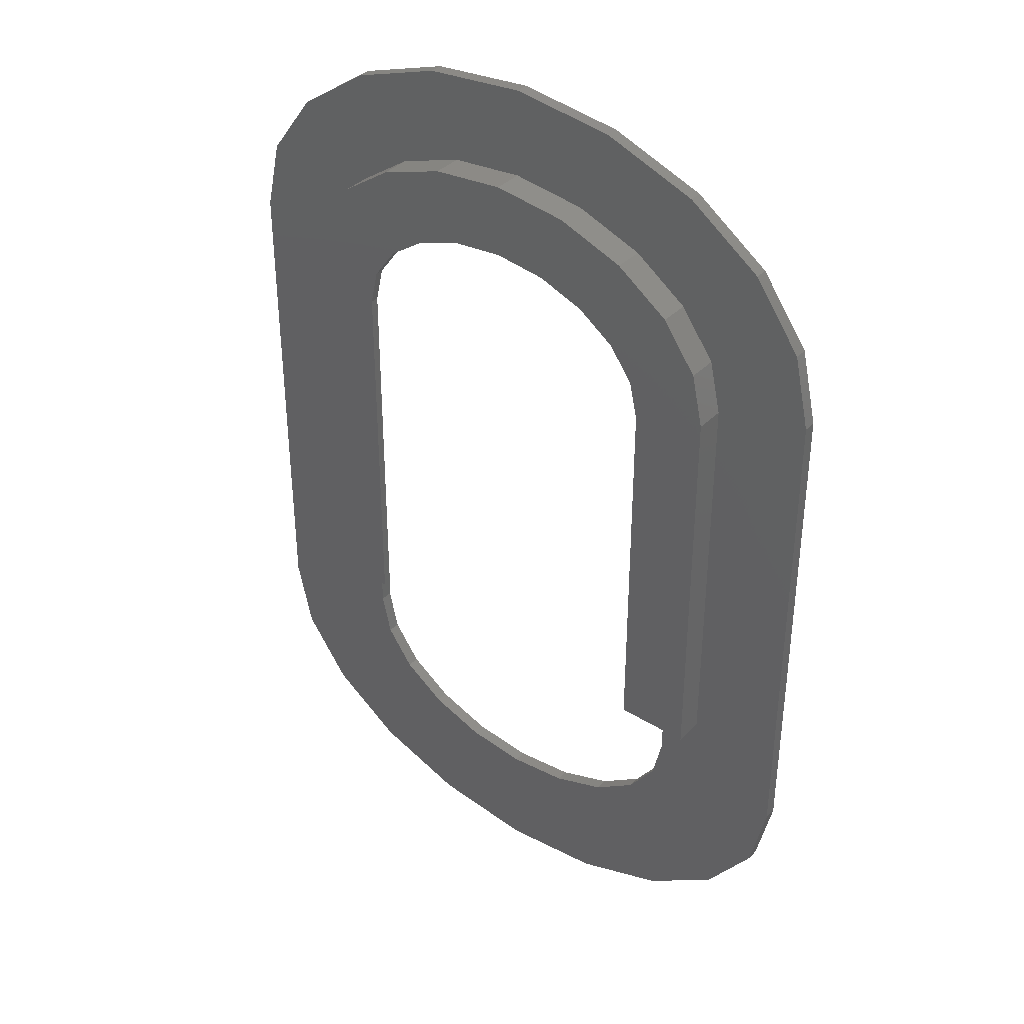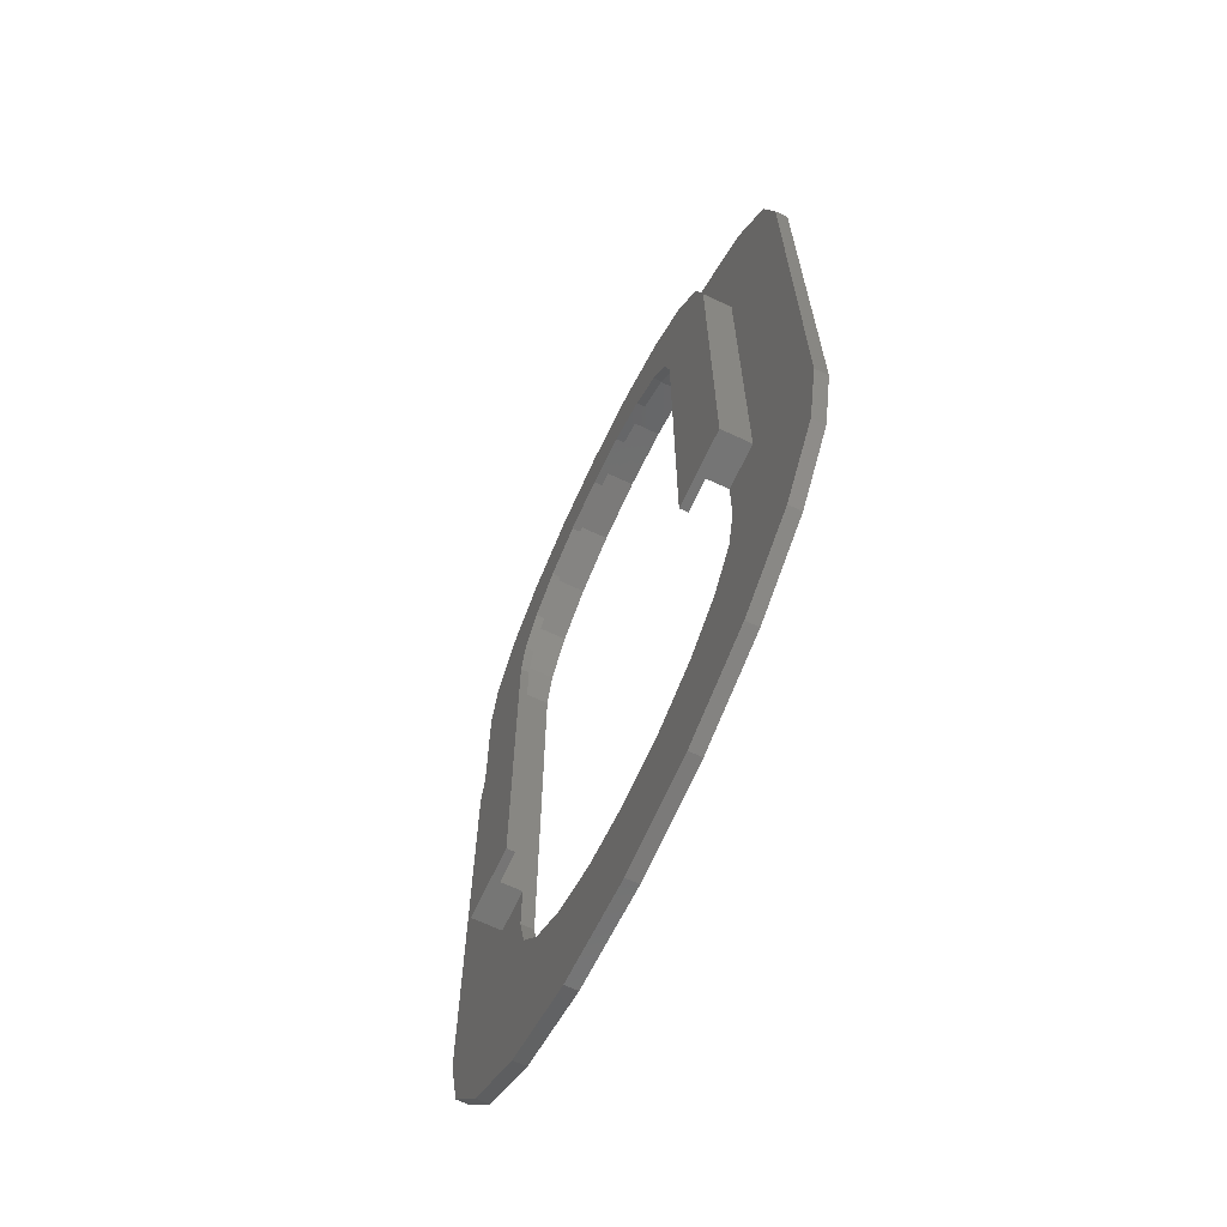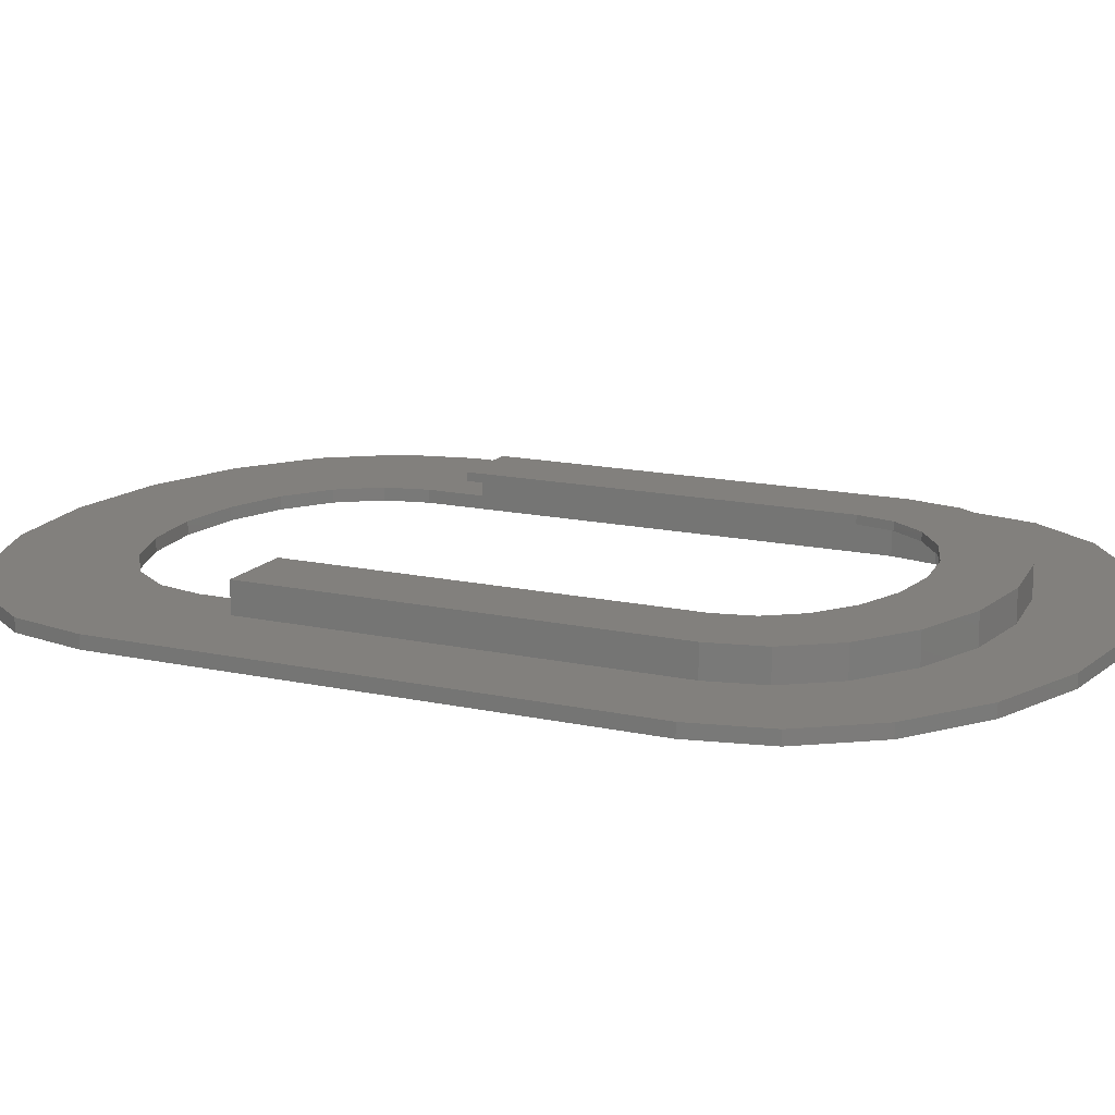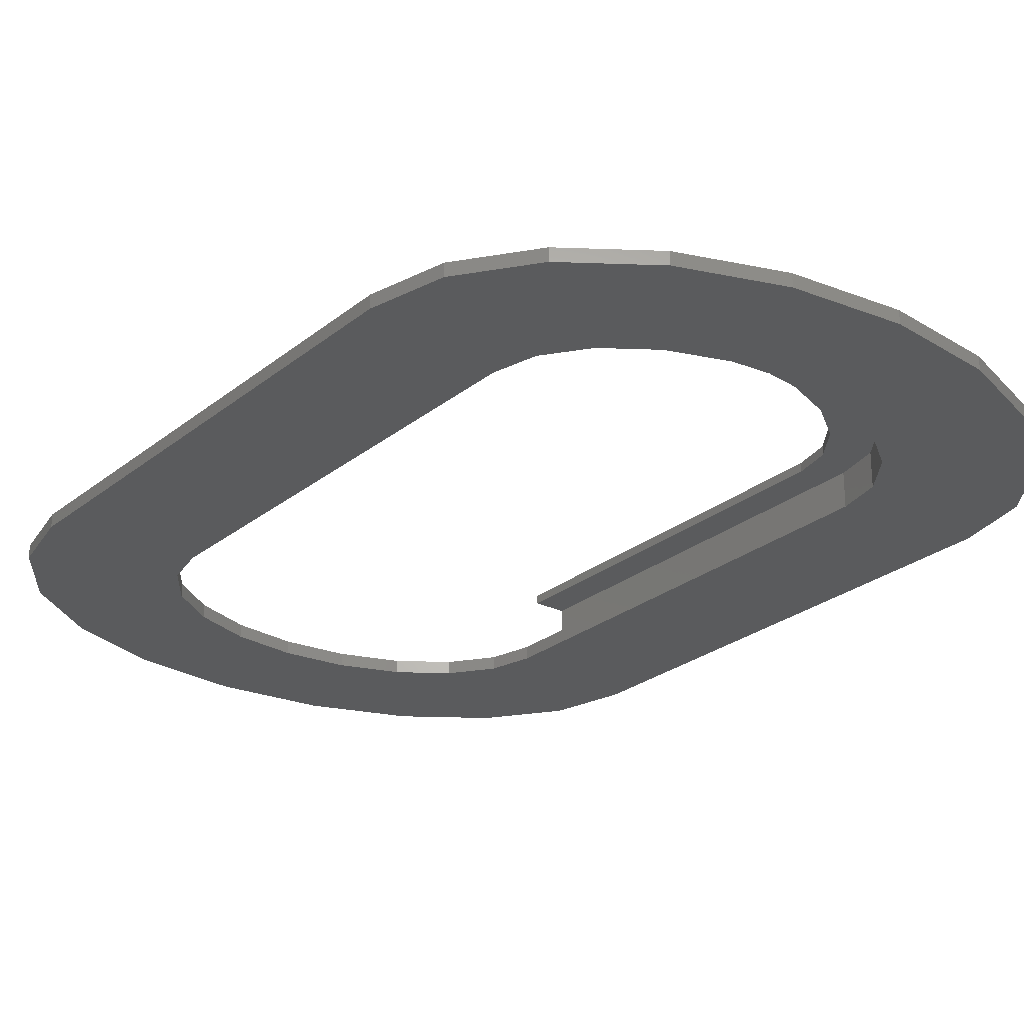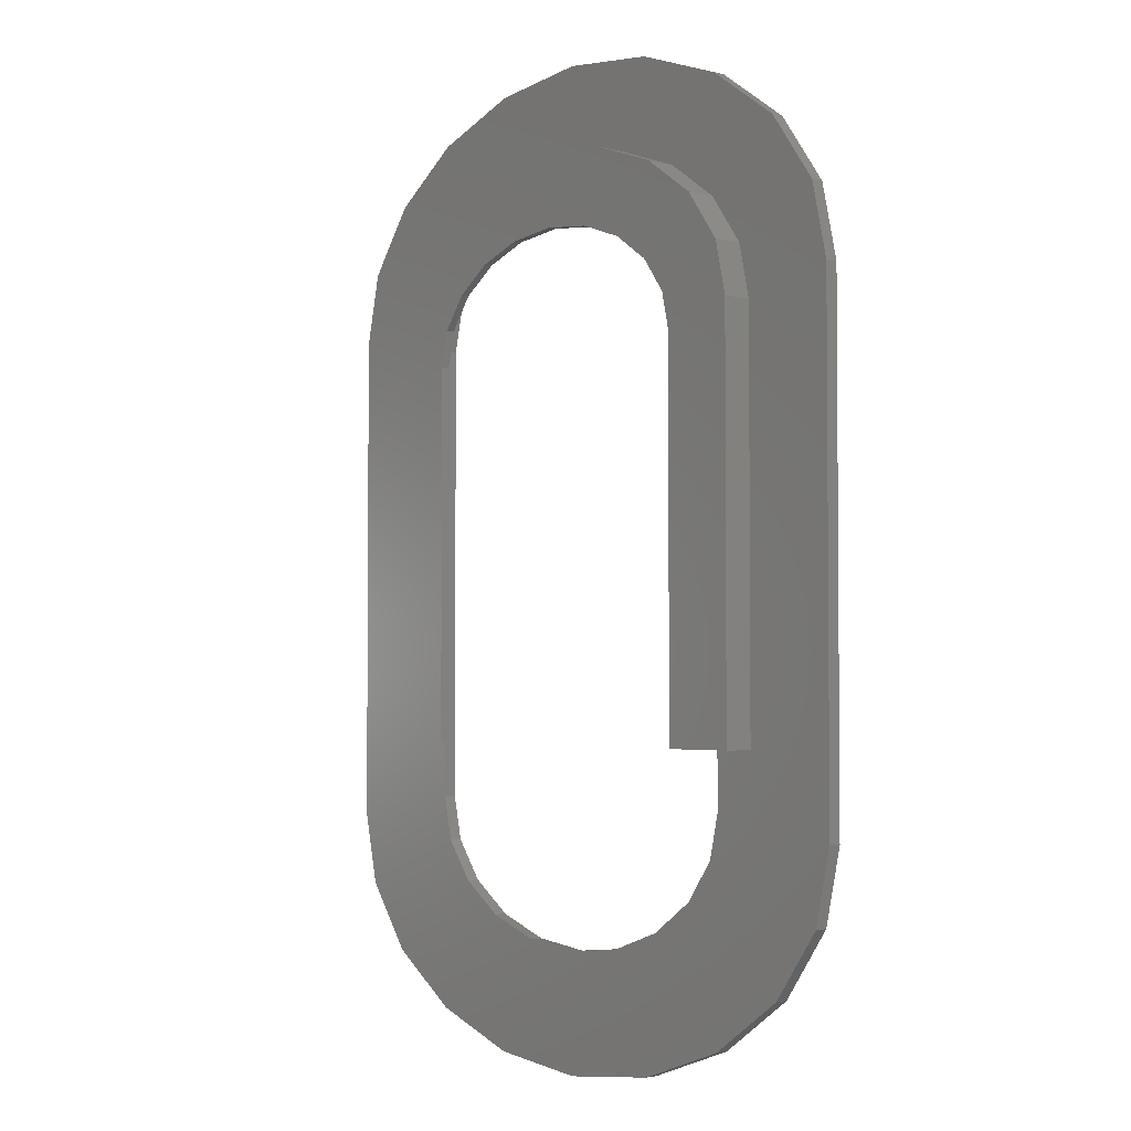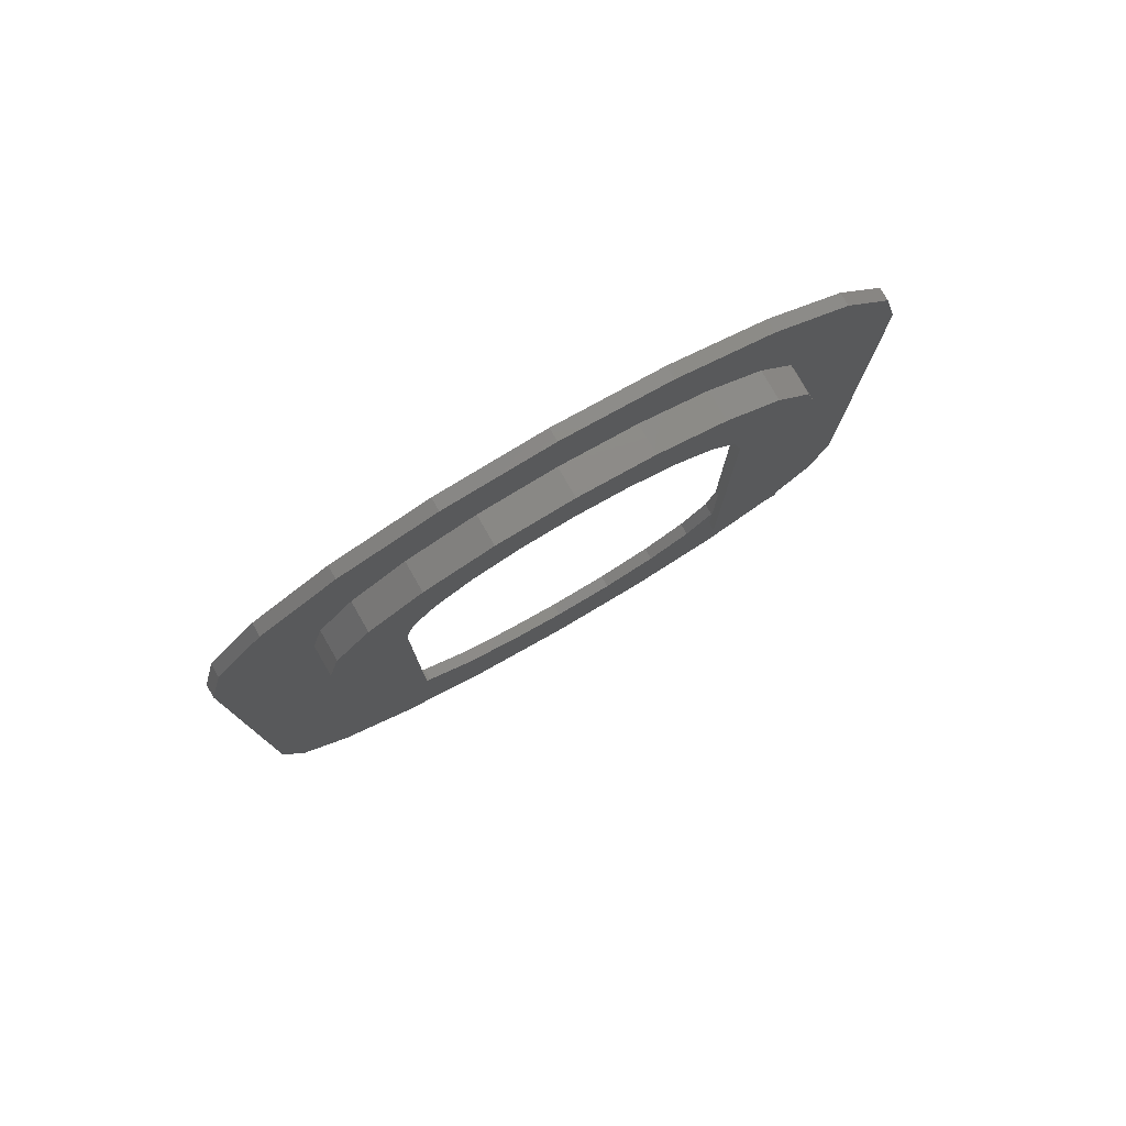
<metadata>
{"format":"stl","ext":"stl","renderer":"f3d","projection":"perspective","resolution":1024,"background":"white","views":[{"elev":37.5,"azim":38.5,"up":"+Y"},{"elev":-67.7,"azim":64.9,"up":"+Y"},{"elev":15.0,"azim":115.3,"up":"+Z"},{"elev":-25.6,"azim":141.7,"up":"+Z"},{"elev":-2.9,"azim":49.7,"up":"+Y"},{"elev":79.9,"azim":-29.9,"up":"+Y"}]}
</metadata>
<code>
# stl→obj: 144 verts, 288 faces
v -24.72 -112.8 0
v 0 -115.5 3
v -24.72 -112.8 3
v 0 -115.5 0
v 76.08 76.81 3
v 64.72 92.42 0
v 64.72 92.42 3
v 76.08 76.81 0
v -80 59.5 0
v -76.08 76.81 3
v -76.08 76.81 0
v -80 59.5 3
v 80 59.5 3
v 80 59.5 0
v -80 -59.5 0
v -80 -59.5 3
v -64.72 -92.42 0
v -47.02 -104.8 3
v -64.72 -92.42 3
v -47.02 -104.8 0
v -24.72 112.8 0
v -47.02 104.8 3
v -24.72 112.8 3
v -47.02 104.8 0
v 24.72 -112.8 0
v 47.02 -104.8 3
v 24.72 -112.8 3
v 47.02 -104.8 0
v 24.72 112.8 0
v 0 115.5 3
v 24.72 112.8 3
v 0 115.5 0
v 47.02 104.8 0
v 47.02 104.8 3
v 64.72 -92.42 3
v 64.72 -92.42 0
v 80 -59.5 3
v 80 -59.5 0
v 45.18 -64.52 0
v 76.08 -76.81 0
v 47.5 -54.25 0
v 47.5 54.25 0
v 45.18 64.52 0
v 38.43 -73.79 0
v 27.92 -81.15 0
v 14.68 -85.87 0
v 0 -87.5 0
v -14.68 -85.87 0
v -27.92 -81.15 0
v -38.43 -73.79 0
v -45.18 -64.52 0
v -76.08 -76.81 0
v 38.43 73.79 0
v 27.92 81.15 0
v 14.68 85.87 0
v 0 87.5 0
v -14.68 85.87 0
v -27.92 81.15 0
v -38.43 73.79 0
v -64.72 92.42 0
v -45.18 64.52 0
v -47.5 54.25 0
v -47.5 -54.25 0
v 76.08 -76.81 3
v -76.08 -76.81 3
v -64.72 92.42 3
v -47.5 -40.83 3
v -57.5 -40.83 3
v -47.5 -54.25 3
v 54.69 66.69 3
v 57.5 -40.83 3
v 57.5 54.25 3
v 47.5 -54.25 3
v 46.52 77.91 3
v 33.8 86.81 3
v 17.77 92.53 3
v 0 94.5 3
v -17.77 92.53 3
v -33.8 86.81 3
v -46.52 77.91 3
v -54.69 66.69 3
v 45.18 -64.52 3
v 47.5 -40.83 3
v 38.43 -73.79 3
v 27.92 -81.15 3
v 14.68 -85.87 3
v 0 -87.5 3
v -14.68 -85.87 3
v -27.92 -81.15 3
v -38.43 -73.79 3
v -45.18 -64.52 3
v -57.5 54.25 3
v 38.43 73.79 8
v 27.92 81.15 8
v -47.5 54.25 8
v -45.18 64.52 8
v -47.5 -40.83 8
v -38.43 73.79 8
v 14.68 85.87 8
v 0 87.5 8
v -14.68 85.87 8
v -27.92 81.15 8
v 47.5 54.25 8
v 47.5 -40.83 8
v 45.18 64.52 8
v 33.8 86.81 10
v 46.52 77.91 10
v 57.5 -40.83 10
v 57.5 54.25 10
v 0 94.5 10
v 17.77 92.53 10
v -46.52 77.91 10
v -33.8 86.81 10
v 54.69 66.69 10
v -17.77 92.53 10
v -54.69 66.69 10
v -57.5 54.25 10
v -57.5 -40.83 10
v 38.04 57.65 10
v 40 49 10
v 32.36 65.46 10
v 23.51 71.65 10
v 12.36 75.63 10
v 0 77 10
v -12.36 75.63 10
v -23.51 71.65 10
v -32.36 65.46 10
v -38.04 57.65 10
v -40 49 10
v -40 -40.83 10
v 40 -40.83 10
v -40 -40.83 8
v 40 -40.83 8
v -40 49 8
v 40 49 8
v 38.04 57.65 8
v 32.36 65.46 8
v 23.51 71.65 8
v 12.36 75.63 8
v 0 77 8
v -12.36 75.63 8
v -23.51 71.65 8
v -32.36 65.46 8
v -38.04 57.65 8
f 1 2 3
f 2 1 4
f 5 6 7
f 6 5 8
f 9 10 11
f 10 9 12
f 13 8 5
f 8 13 14
f 15 12 9
f 12 15 16
f 17 18 19
f 18 17 20
f 21 22 23
f 22 21 24
f 25 26 27
f 26 25 28
f 29 30 31
f 30 29 32
f 33 31 34
f 31 33 29
f 28 35 26
f 35 28 36
f 37 14 13
f 14 37 38
f 32 23 30
f 23 32 21
f 4 27 2
f 27 4 25
f 39 38 40
f 38 41 14
f 39 40 36
f 42 14 41
f 43 14 42
f 44 36 28
f 38 39 41
f 36 44 39
f 28 45 44
f 25 45 28
f 25 46 45
f 4 46 25
f 4 47 46
f 4 48 47
f 1 48 4
f 1 49 48
f 20 49 1
f 49 20 50
f 17 50 20
f 50 17 51
f 15 51 52
f 52 51 17
f 14 43 8
f 8 43 6
f 53 6 43
f 6 53 33
f 54 33 53
f 54 29 33
f 55 29 54
f 32 55 56
f 55 32 29
f 57 32 56
f 57 21 32
f 58 21 57
f 24 58 59
f 60 59 61
f 58 24 21
f 9 61 62
f 63 15 62
f 9 62 15
f 51 15 63
f 61 9 11
f 59 60 24
f 61 11 60
f 6 34 7
f 34 6 33
f 35 40 64
f 40 35 36
f 64 38 37
f 38 64 40
f 52 16 15
f 16 52 65
f 17 65 52
f 65 17 19
f 24 66 22
f 66 24 60
f 11 66 60
f 66 11 10
f 20 3 18
f 3 20 1
f 67 68 69
f 70 13 5
f 71 13 72
f 70 5 7
f 13 71 37
f 73 37 71
f 13 70 72
f 74 7 34
f 7 74 70
f 34 75 74
f 31 75 34
f 31 76 75
f 30 76 31
f 30 77 76
f 30 78 77
f 23 78 30
f 23 79 78
f 22 79 23
f 79 22 80
f 66 80 22
f 80 66 81
f 12 81 10
f 10 81 66
f 82 37 73
f 73 71 83
f 37 82 64
f 64 82 35
f 84 35 82
f 35 84 26
f 85 26 84
f 85 27 26
f 86 27 85
f 2 86 87
f 86 2 27
f 88 2 87
f 88 3 2
f 89 3 88
f 18 89 90
f 19 90 91
f 89 18 3
f 16 91 69
f 16 69 68
f 90 19 18
f 92 12 68
f 81 12 92
f 16 68 12
f 91 16 65
f 91 65 19
f 54 93 94
f 93 54 53
f 49 90 89
f 90 49 50
f 90 51 91
f 51 90 50
f 91 63 69
f 63 91 51
f 95 61 96
f 61 95 62
f 44 82 39
f 82 44 84
f 44 85 84
f 85 44 45
f 67 95 97
f 95 67 62
f 63 67 69
f 67 63 62
f 96 59 98
f 59 96 61
f 45 86 85
f 86 45 46
f 39 73 41
f 73 39 82
f 56 99 100
f 99 56 55
f 57 100 101
f 100 57 56
f 59 102 98
f 102 59 58
f 42 83 103
f 41 83 42
f 83 41 73
f 103 83 104
f 46 87 86
f 87 46 47
f 42 105 43
f 105 42 103
f 43 93 53
f 93 43 105
f 55 94 99
f 94 55 54
f 58 101 102
f 101 58 57
f 47 88 87
f 88 47 48
f 48 89 88
f 89 48 49
f 74 106 107
f 106 74 75
f 108 72 109
f 72 108 71
f 76 110 111
f 110 76 77
f 79 112 113
f 112 79 80
f 109 70 114
f 70 109 72
f 77 115 110
f 115 77 78
f 78 113 115
f 113 78 79
f 92 116 81
f 116 92 117
f 68 117 92
f 117 68 118
f 81 112 80
f 112 81 116
f 75 111 106
f 111 75 76
f 114 74 107
f 74 114 70
f 109 119 120
f 121 107 106
f 107 121 119
f 106 122 121
f 111 122 106
f 111 123 122
f 110 123 111
f 110 124 123
f 110 125 124
f 115 125 110
f 115 126 125
f 113 126 115
f 126 113 127
f 112 127 113
f 127 112 128
f 116 128 112
f 117 128 116
f 128 117 129
f 118 129 117
f 129 118 130
f 119 109 114
f 119 114 107
f 109 120 108
f 108 120 131
f 118 97 130
f 68 97 118
f 97 68 67
f 130 97 132
f 104 131 133
f 131 104 108
f 71 104 83
f 104 71 108
f 97 134 132
f 134 97 95
f 134 95 96
f 135 103 104
f 135 104 133
f 136 103 135
f 103 136 105
f 137 105 136
f 105 137 93
f 138 93 137
f 93 138 94
f 139 94 138
f 94 139 99
f 140 99 139
f 140 100 99
f 141 100 140
f 141 101 100
f 102 141 142
f 141 102 101
f 98 142 143
f 96 143 144
f 142 98 102
f 96 144 134
f 143 96 98
f 130 134 129
f 134 130 132
f 139 122 123
f 122 139 138
f 141 124 125
f 124 141 140
f 136 121 137
f 121 136 119
f 143 126 127
f 126 143 142
f 142 125 126
f 125 142 141
f 128 143 127
f 143 128 144
f 140 123 124
f 123 140 139
f 133 120 135
f 120 133 131
f 138 121 122
f 121 138 137
f 135 119 136
f 119 135 120
f 129 144 128
f 144 129 134

</code>
